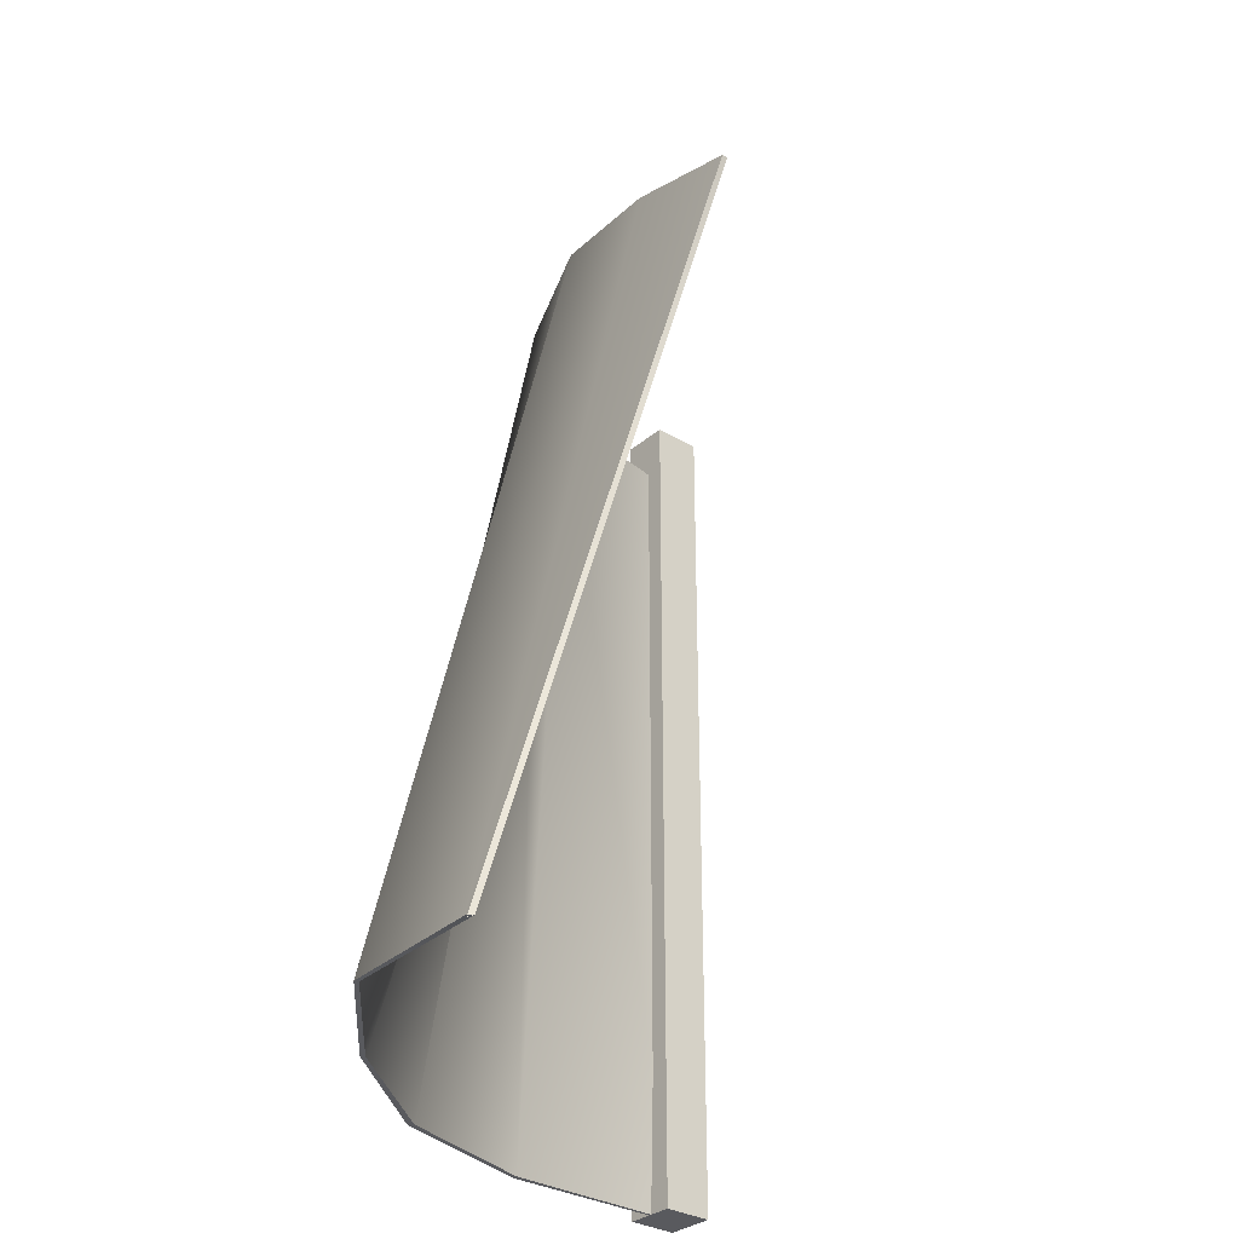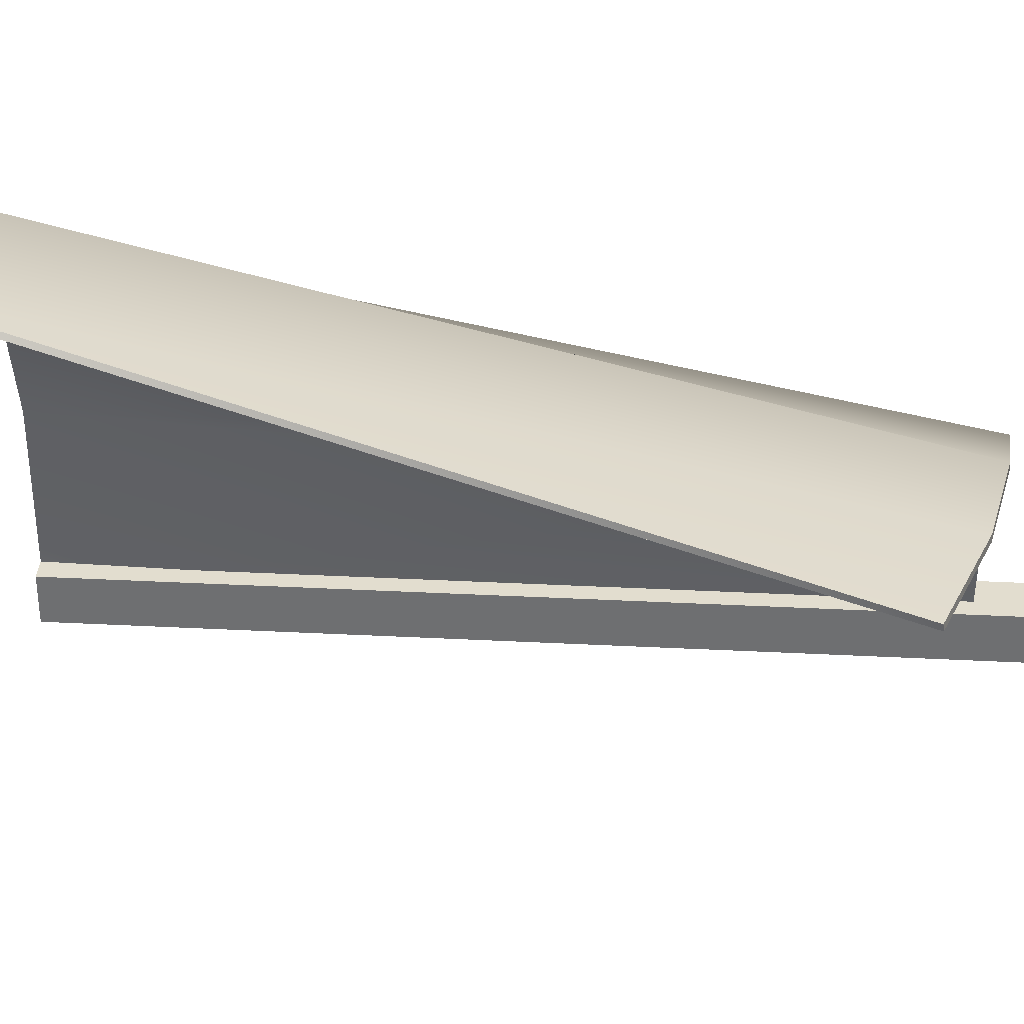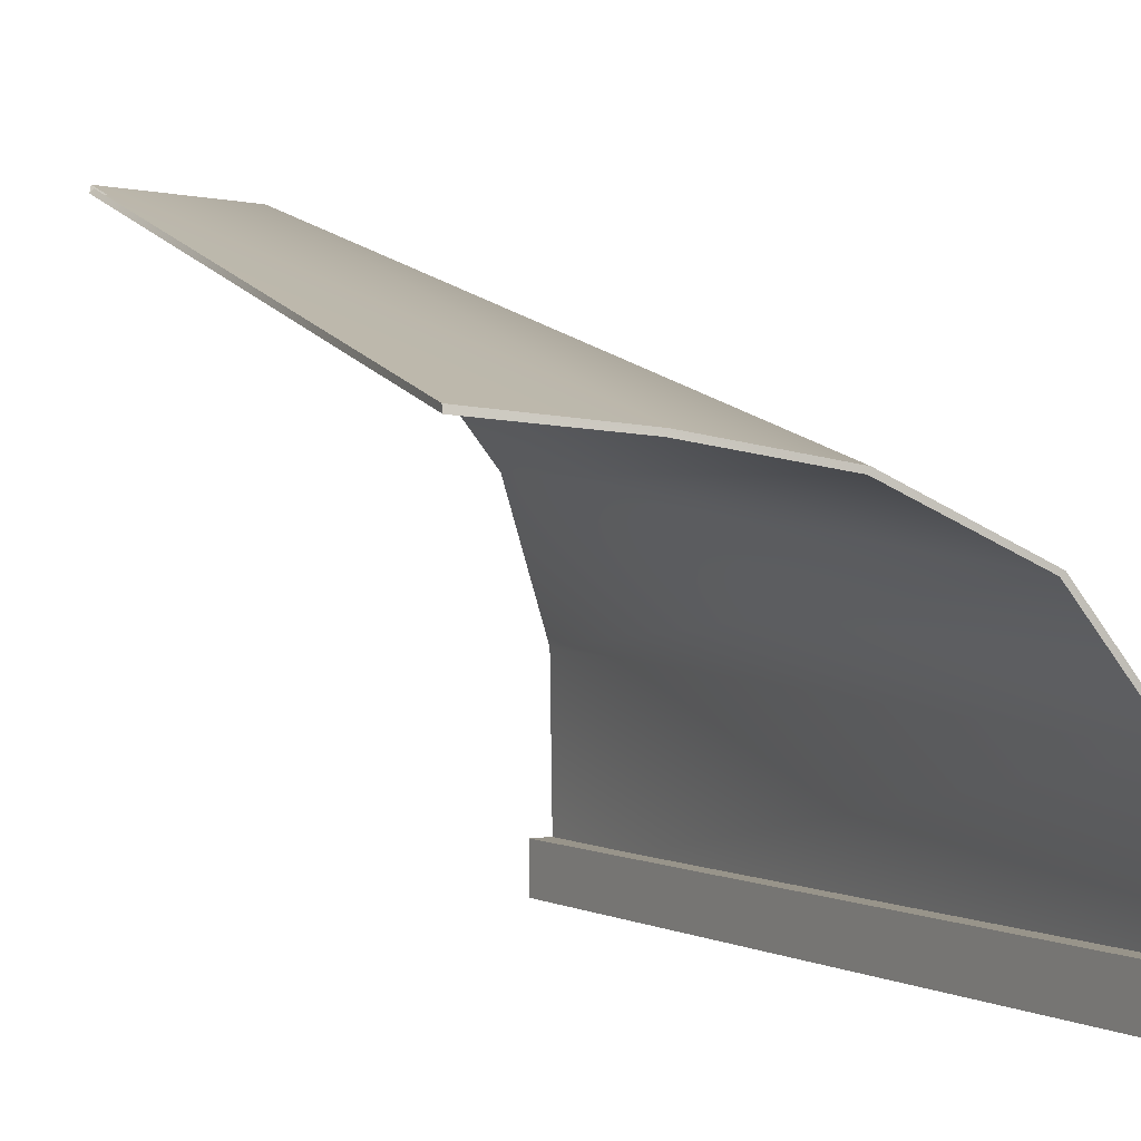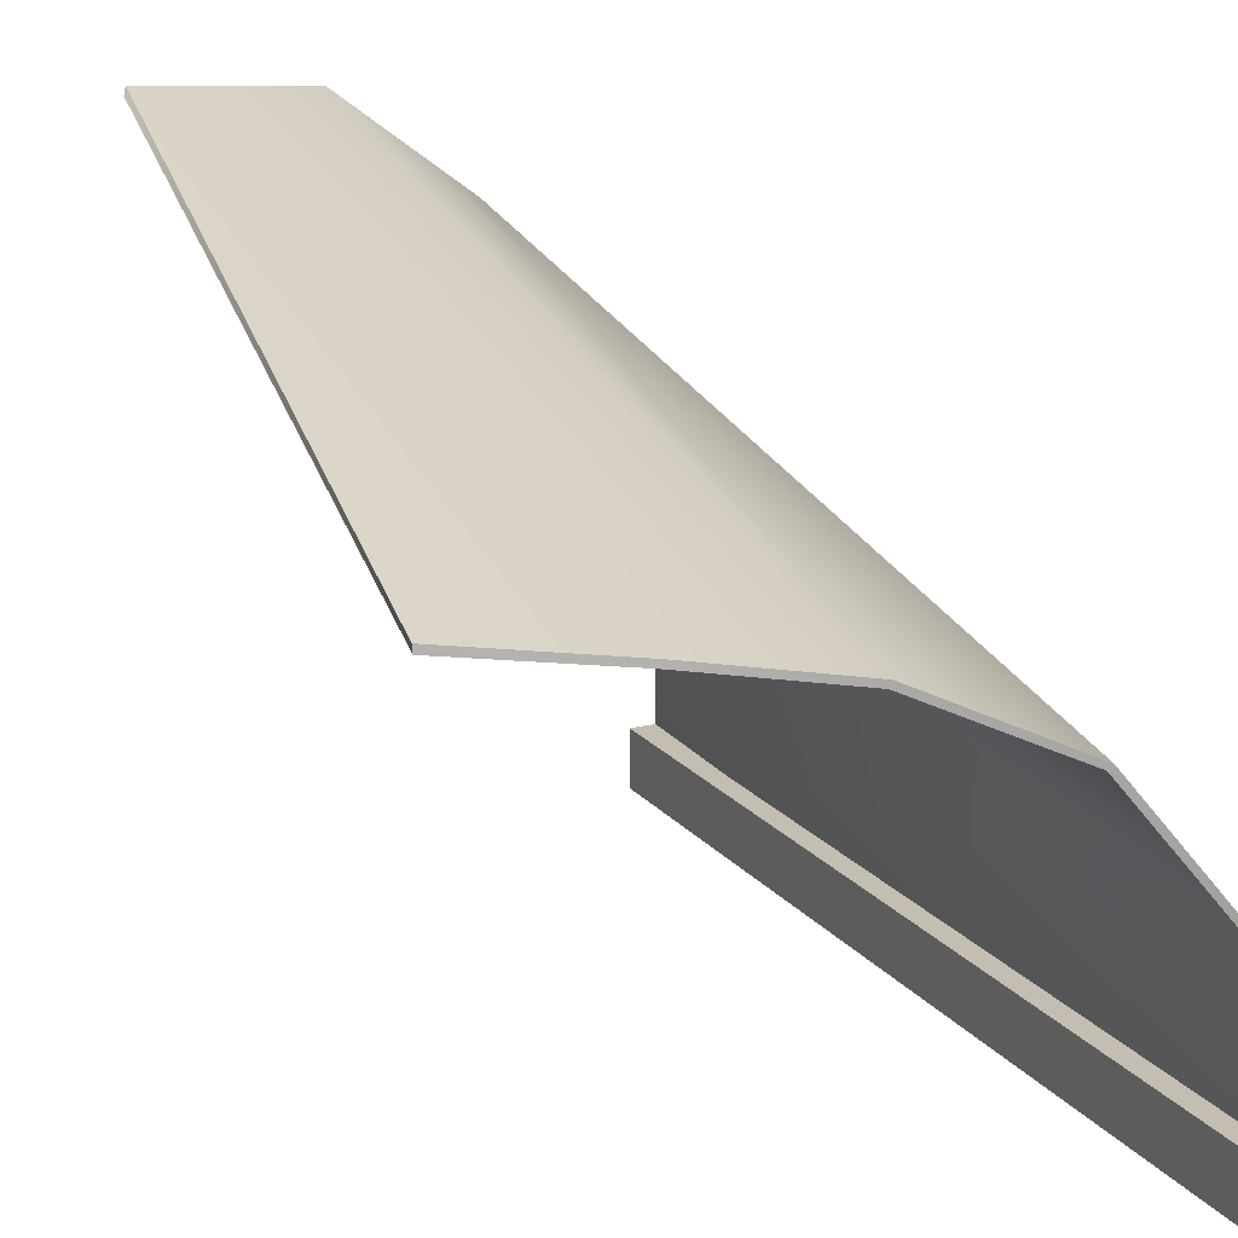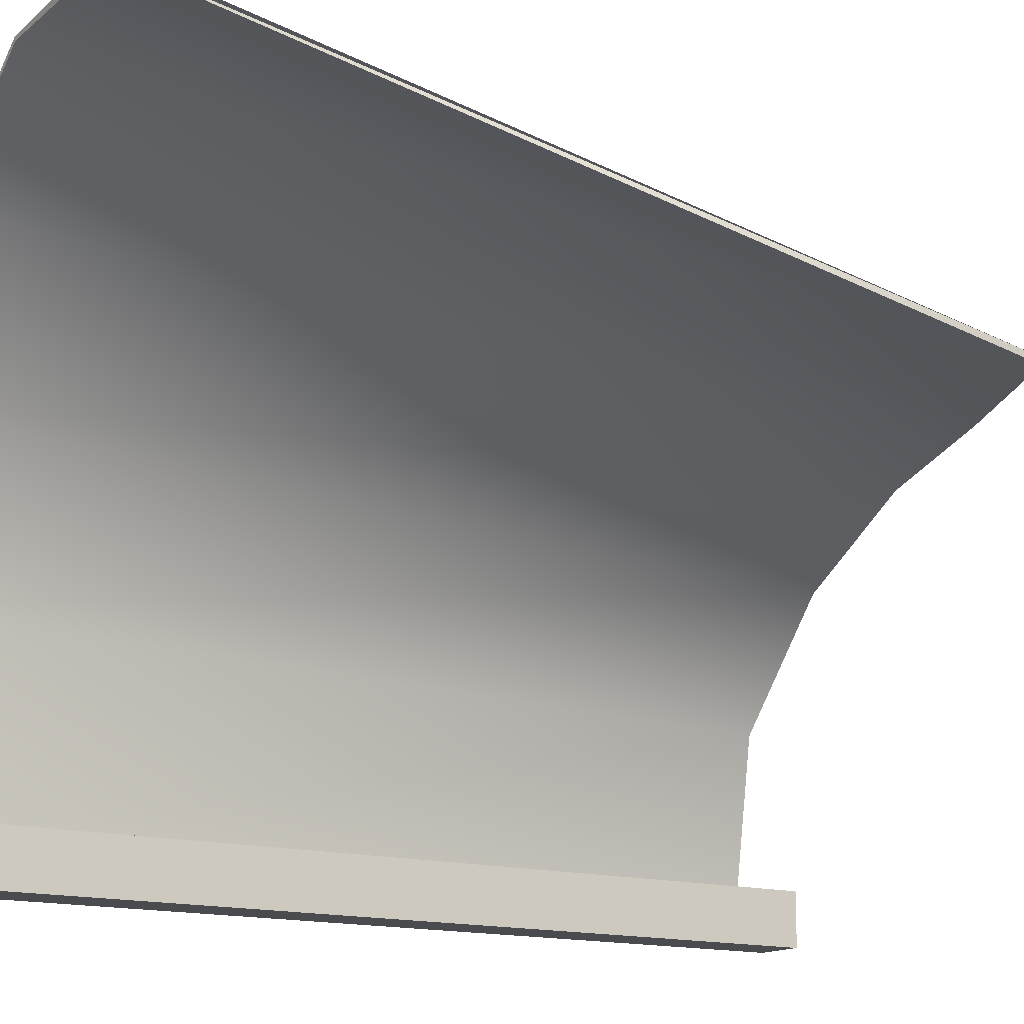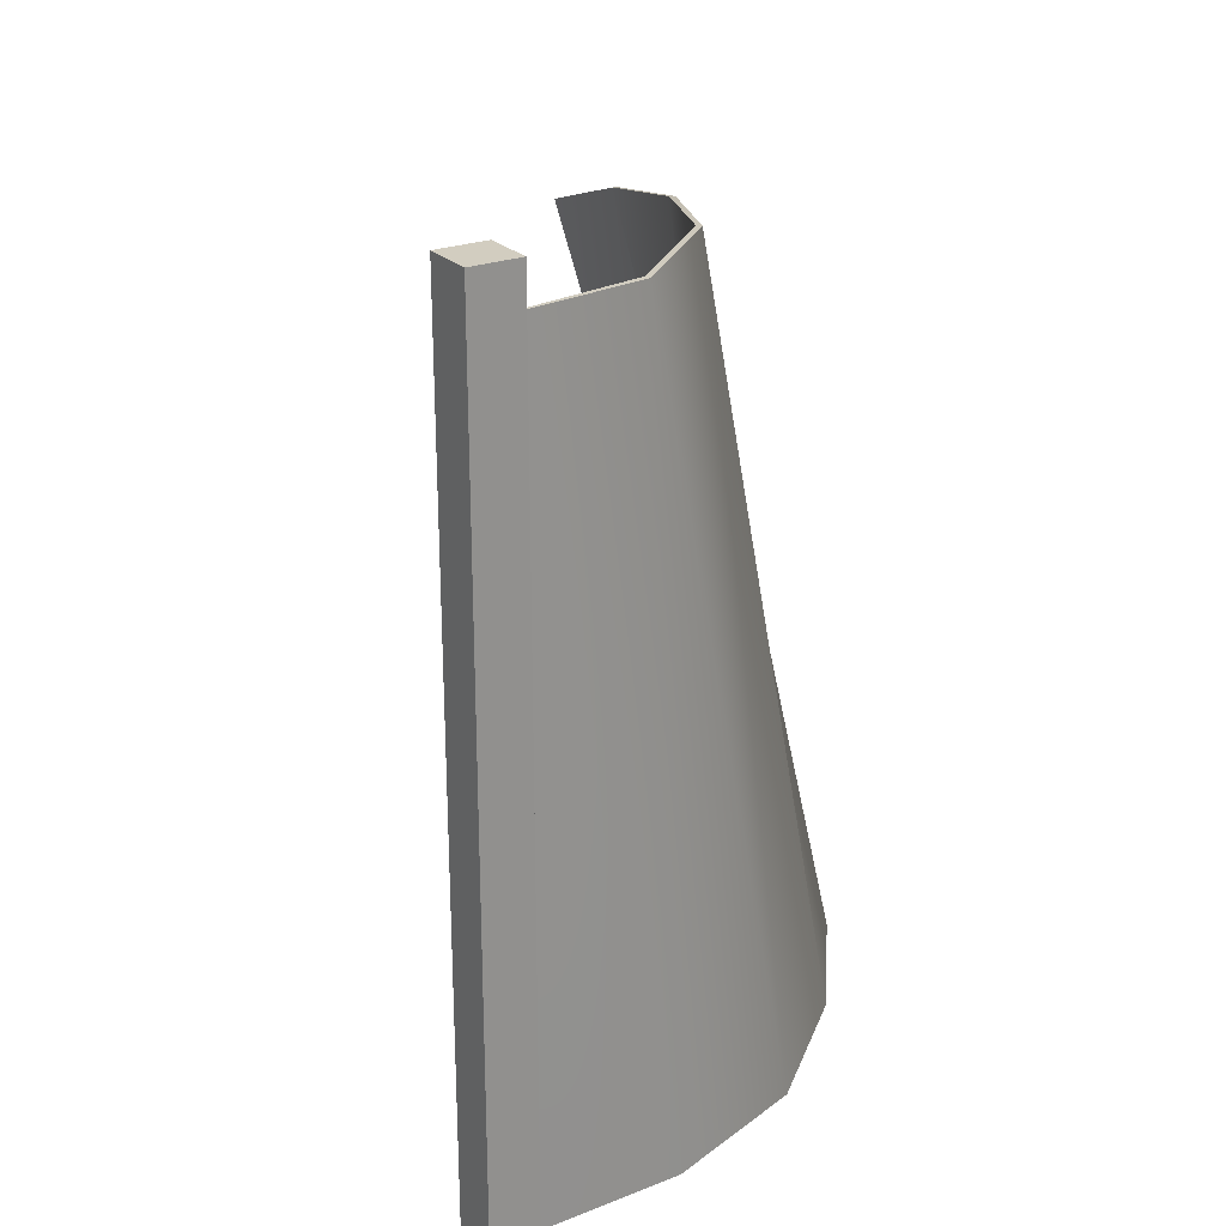
<metadata>
{"format":"obj","ext":"obj","renderer":"f3d","projection":"perspective","resolution":1024,"background":"white","views":[{"elev":-31.4,"azim":-130.4,"up":"+Z"},{"elev":35.0,"azim":-86.1,"up":"+Y"},{"elev":1.8,"azim":-30.3,"up":"+Y"},{"elev":17.2,"azim":-25.2,"up":"+Y"},{"elev":-14.3,"azim":-122.9,"up":"+Y"},{"elev":24.6,"azim":57.6,"up":"+Z"}]}
</metadata>
<code>
g royale_slender_metall_fence2_lod0
v -1.076 2.154 1.916e-06
v -0.591 1.807 2.281e-06
v -1.069 2.169 1.916e-06
v -0.6008 1.792 2.281e-06
v -1.669 2.179 1.932e-06
v -1.66 2.207 -0.00605
v -0.1876 1.323 2.359e-06
v -0.2091 1.311 2.359e-06
v 0.0006543 0.7213 2.327e-06
v -0.02085 0.723 2.327e-06
v 0.0006543 -0.02267 2.426e-06
v -0.009346 -0.02267 2.426e-06
v -1.514 1.42 3.145
v -1.021 1.312 3.239
v -1.524 1.4 3.145
v -1.011 1.332 3.239
v -2.02 1.475 2.978
v -2.019 1.451 2.981
v -0.4931 1.065 3.3
v -0.4752 1.079 3.3
v -0.09015 0.627 3.3
v -0.1132 0.62 3.3
v -0.009346 -0.02267 3.3
v 0.0006543 -0.02267 3.3
v -1.069 2.169 1.916e-06
v -1.011 1.332 3.239
v -1.514 1.42 3.145
v -0.591 1.807 2.281e-06
v -1.66 2.207 -0.00605
v -2.02 1.475 2.978
v -0.4752 1.079 3.3
v -2.019 1.451 2.981
v -1.652 2.196 -0.00605
v -2.02 1.475 2.978
v -1.669 2.179 1.932e-06
v -0.6008 1.792 2.281e-06
v -1.524 1.4 3.145
v -1.021 1.312 3.239
v -1.076 2.154 1.916e-06
v -0.2091 1.311 2.359e-06
v -0.4931 1.065 3.3
v -1.076 2.154 1.916e-06
v -2.019 1.451 2.981
v -1.669 2.179 1.932e-06
v 0.0006543 -0.02267 3.3
v -0.009346 -0.02267 2.426e-06
v -0.009346 -0.02267 3.3
v 0.0006543 -0.02267 2.426e-06
v -0.1025 0.08275 2.726e-07
v 0.0975 -0.1173 3.052e-07
v 0.0975 0.08275 2.726e-07
v -0.1025 -0.1173 3.052e-07
v -0.1025 0.08275 3.5
v 0.0975 -0.1173 3.5
v -0.1025 -0.1173 3.5
v 0.0975 0.08275 3.5
v 0.0975 0.08275 3.5
v 0.0975 -0.1173 3.052e-07
v 0.0975 -0.1173 3.5
v 0.0975 0.08275 2.726e-07
v -0.1025 0.08275 3.5
v 0.0975 0.08275 2.726e-07
v 0.0975 0.08275 3.5
v -0.1025 0.08275 2.726e-07
v -0.1025 -0.1173 3.5
v -0.1025 0.08275 2.726e-07
v -0.1025 0.08275 3.5
v -0.1025 -0.1173 3.052e-07
v 0.0975 -0.1173 3.5
v -0.1025 -0.1173 3.052e-07
v -0.1025 -0.1173 3.5
v 0.0975 -0.1173 3.052e-07
v 0.0006543 -0.02267 3.3
v 0.0006543 0.7213 2.327e-06
v 0.0006543 -0.02267 2.426e-06
v -0.09015 0.627 3.3
v -0.1876 1.323 2.359e-06
v -0.4752 1.079 3.3
v -0.591 1.807 2.281e-06
v -0.009346 -0.02267 2.426e-06
v -0.1132 0.62 3.3
v -0.009346 -0.02267 3.3
v -0.02085 0.723 2.327e-06
v -0.4931 1.065 3.3
v -0.2091 1.311 2.359e-06
v -1.021 1.312 3.239
v -0.6008 1.792 2.281e-06
g royale_slender_metall_fence2_lod0_0
f 3 2 1
f 4 1 2
f 1 5 3
f 6 3 5
f 2 7 4
f 8 4 7
f 7 9 8
f 10 8 9
f 9 11 10
f 12 10 11
f 15 14 13
f 16 13 14
f 13 17 15
f 18 15 17
f 14 19 16
f 20 16 19
f 20 19 21
f 22 21 19
f 22 23 21
f 24 21 23
f 27 26 25
f 28 25 26
f 25 29 27
f 30 27 29
f 26 31 28
f 34 33 32
f 35 32 33
f 38 37 36
f 39 36 37
f 41 38 40
f 37 43 42
f 44 42 43
f 47 46 45
f 48 45 46
f 51 50 49
f 52 49 50
f 55 54 53
f 56 53 54
f 59 58 57
f 60 57 58
f 63 62 61
f 64 61 62
f 67 66 65
f 68 65 66
f 71 70 69
f 72 69 70
f 75 74 73
f 76 73 74
f 74 77 76
f 78 76 77
f 77 79 78
f 82 81 80
f 83 80 81
f 81 84 83
f 85 83 84
f 87 85 86

</code>
